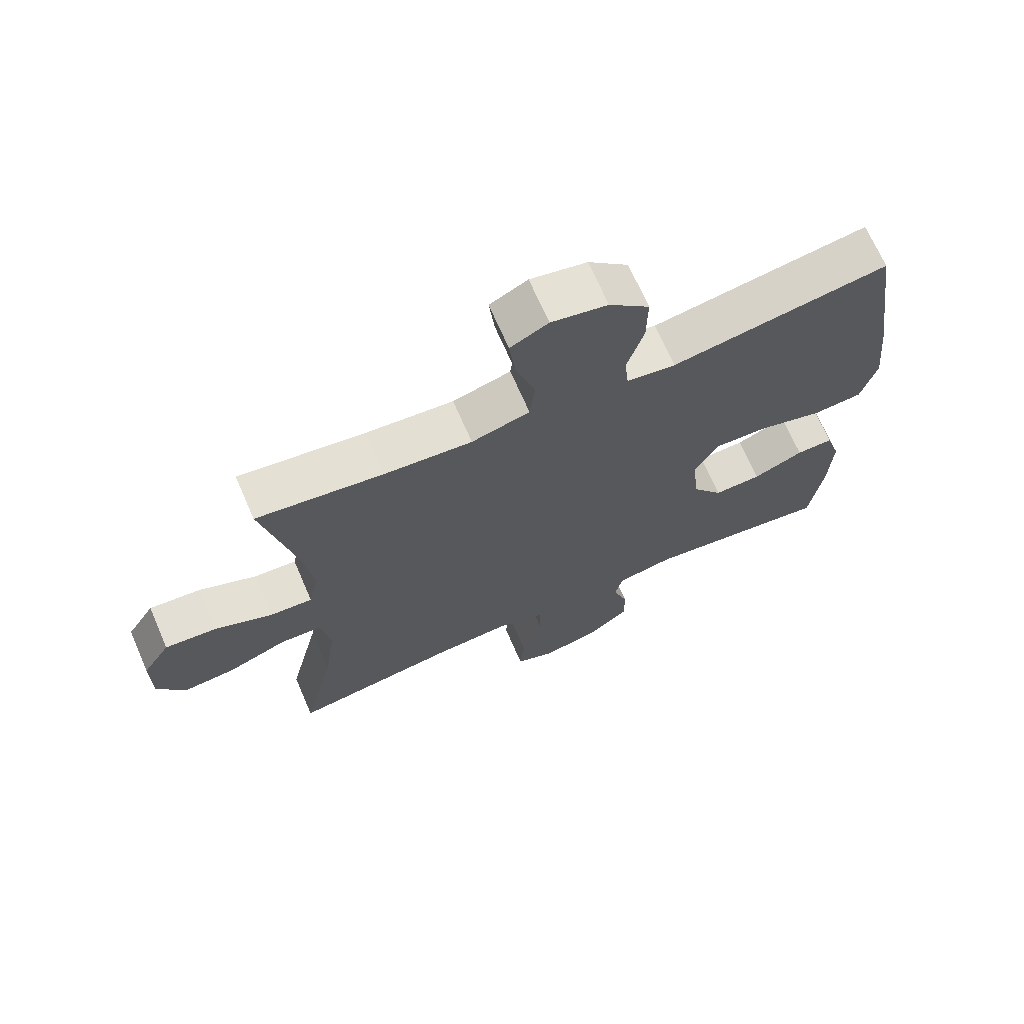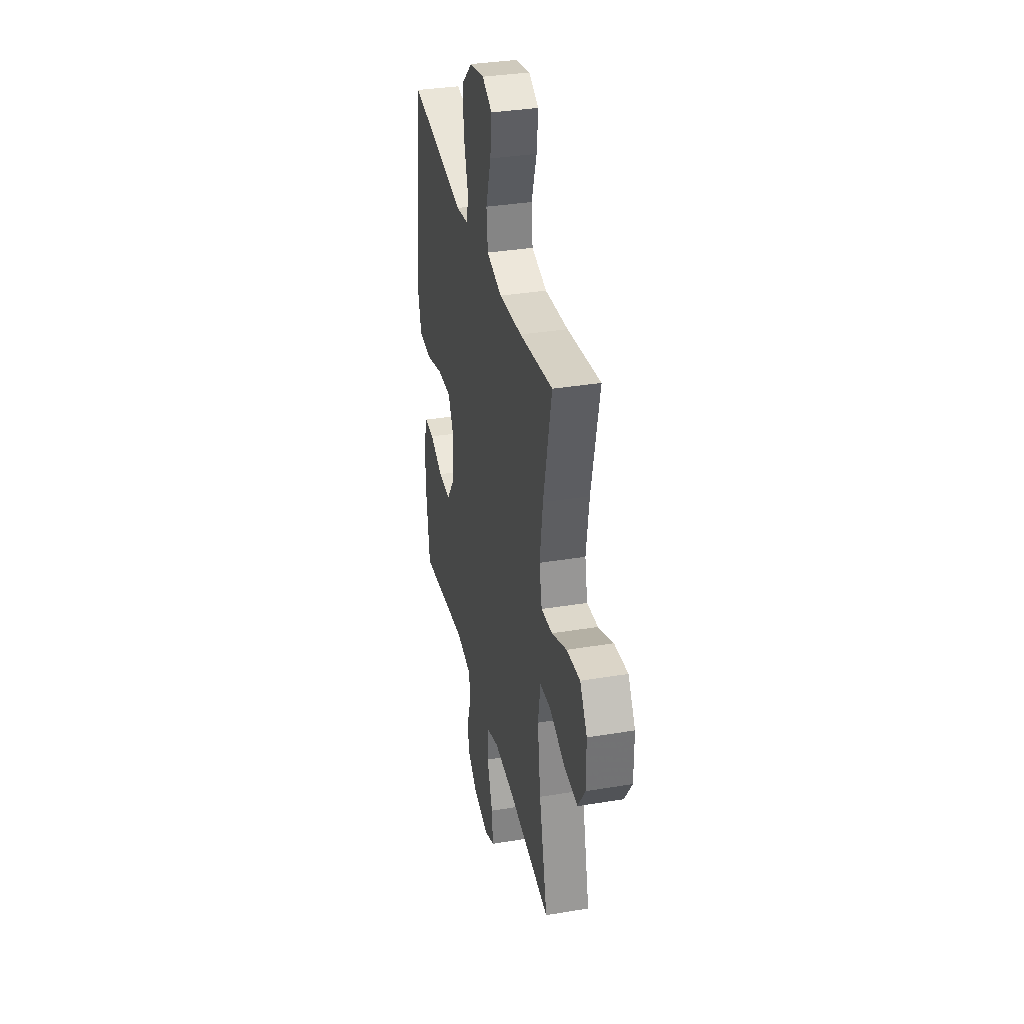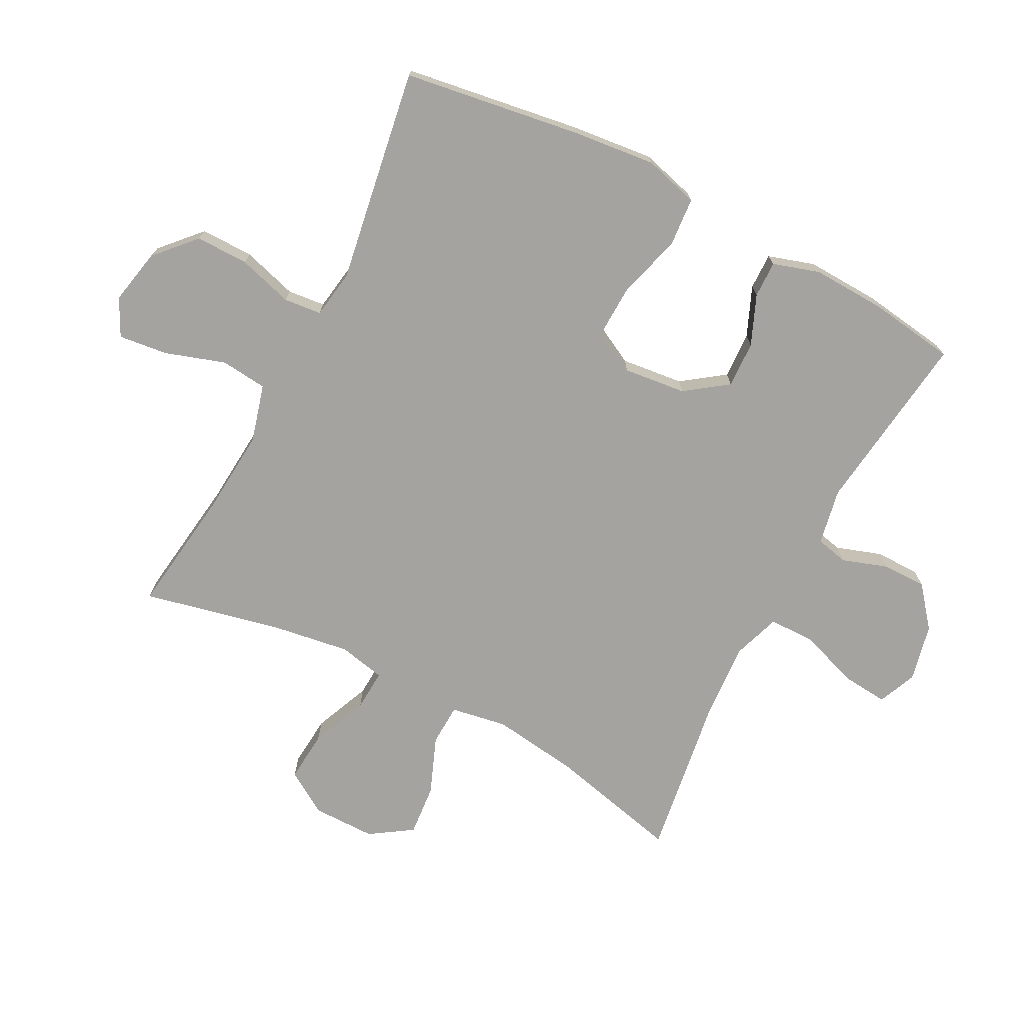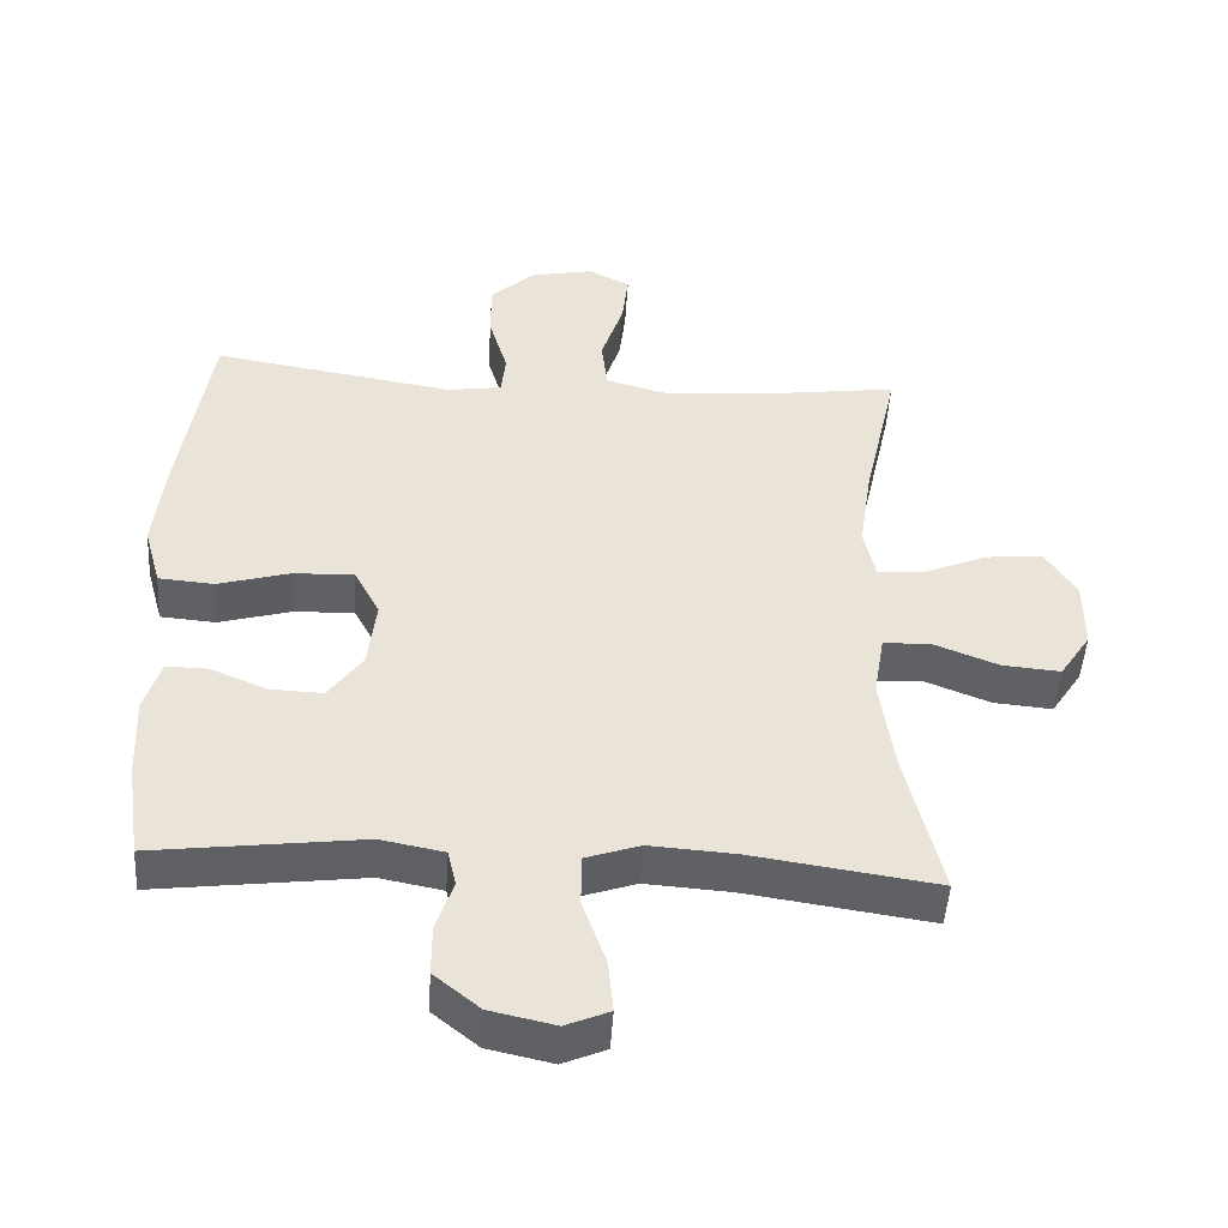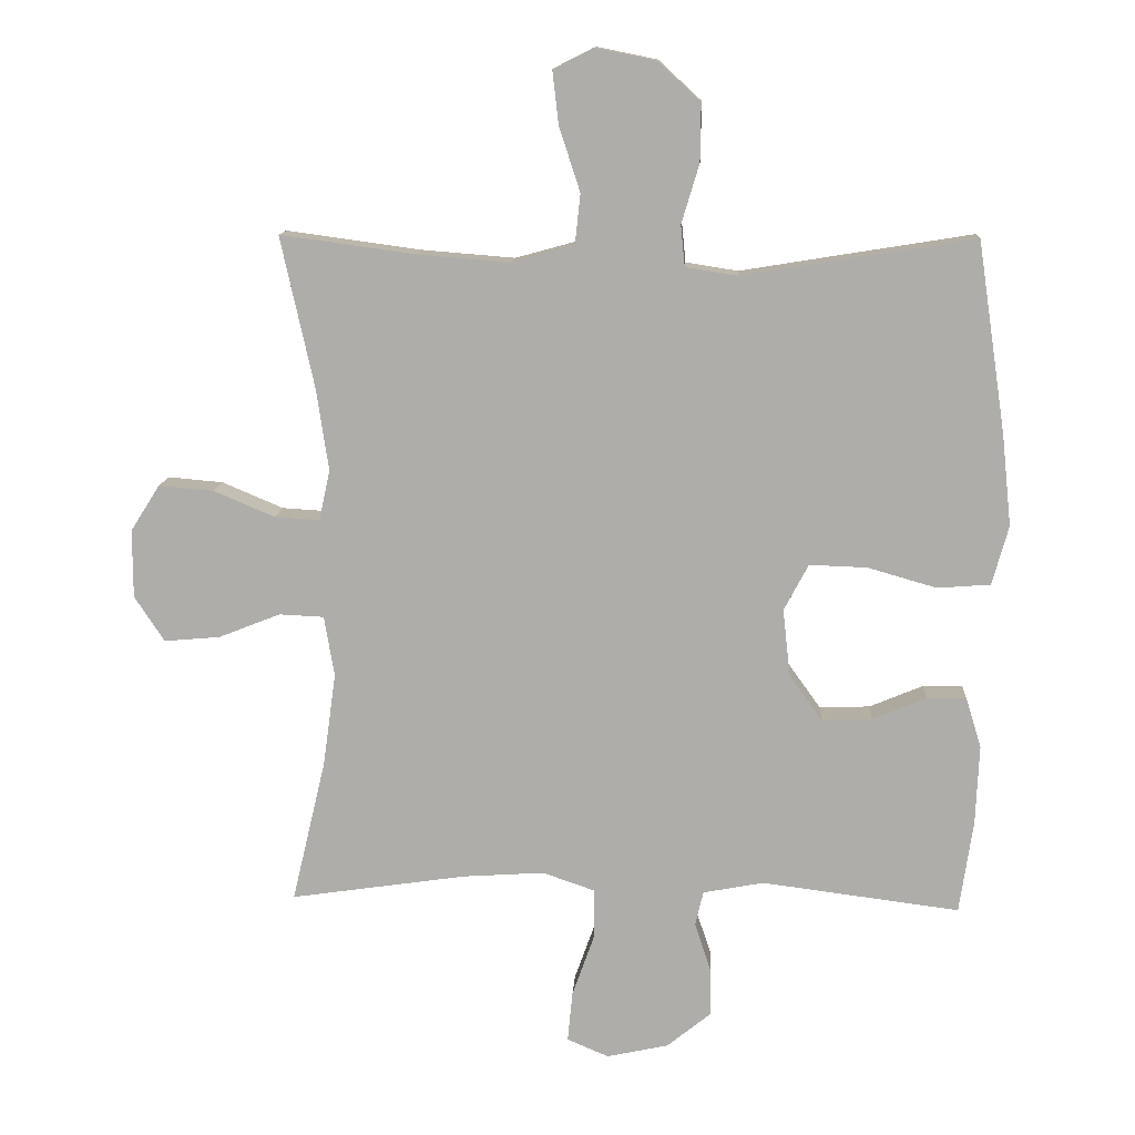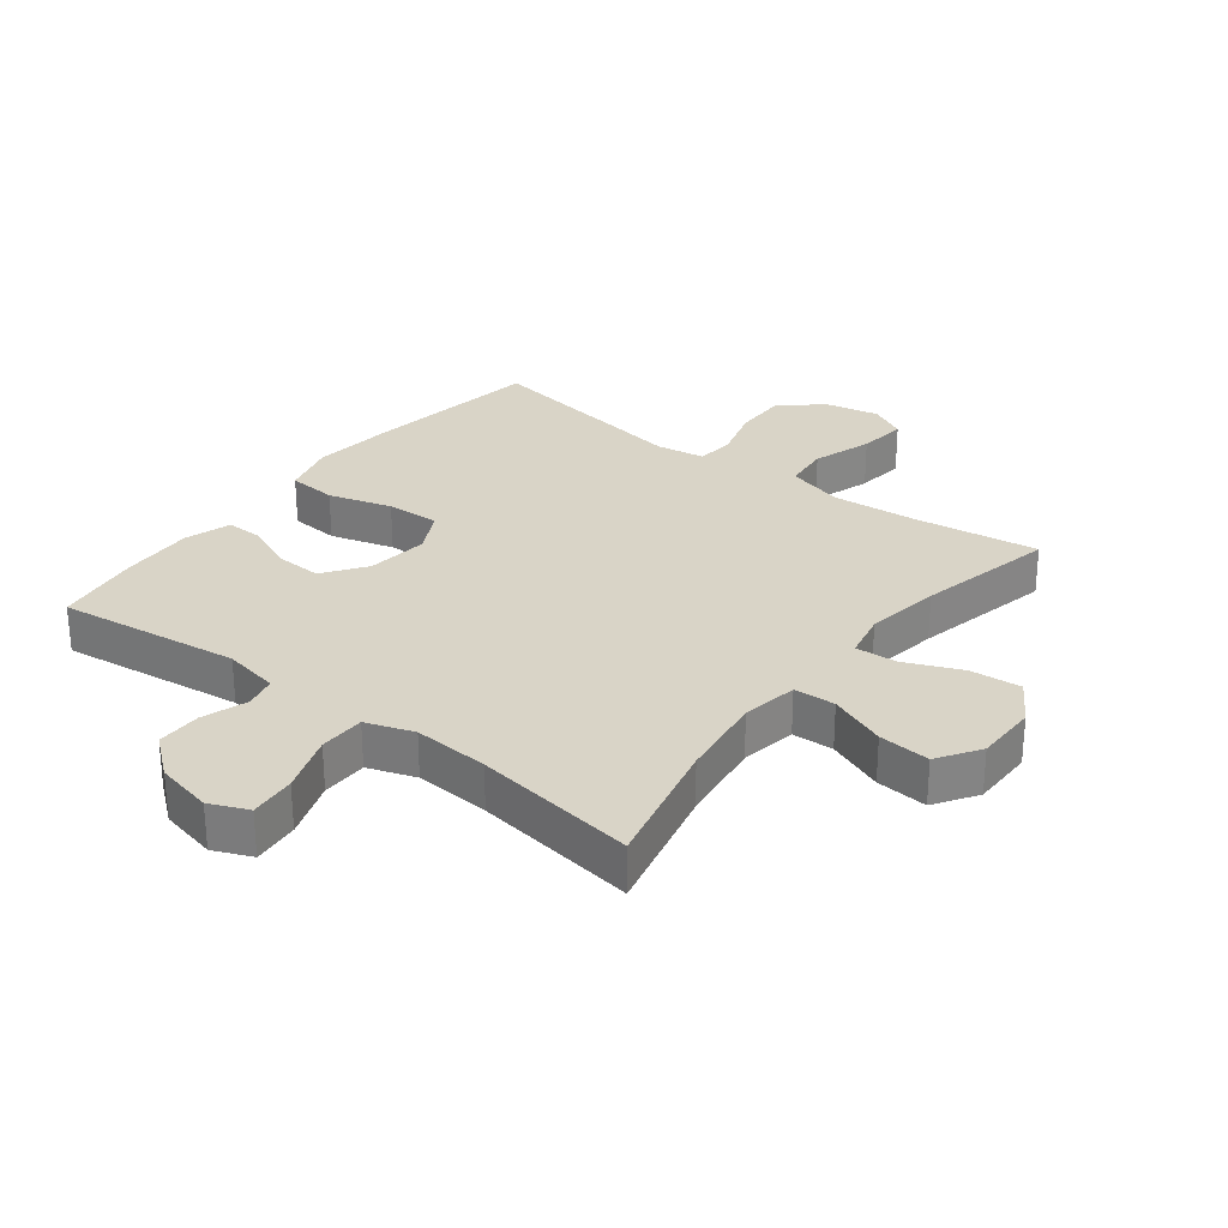
<metadata>
{"format":"obj","ext":"obj","renderer":"f3d","projection":"perspective","resolution":1024,"background":"white","views":[{"elev":69.2,"azim":-23.5,"up":"+Z"},{"elev":34.7,"azim":-102.5,"up":"+Z"},{"elev":-73.0,"azim":62.6,"up":"+Y"},{"elev":-47.9,"azim":176.4,"up":"+Z"},{"elev":12.2,"azim":3.4,"up":"+Z"},{"elev":28.5,"azim":-142.3,"up":"+Y"}]}
</metadata>
<code>
v -0.5 0.07 -0.5
v -0.45 0.07 -0.289
v -0.431 0.07 -0.152
v -0.446 0.07 -0.063
v -0.512 0.07 -0.06
v -0.603 0.07 -0.096
v -0.685 0.07 -0.103
v -0.729 0.07 -0.036
v -0.729 0.07 0.064
v -0.686 0.07 0.132
v -0.605 0.07 0.125
v -0.515 0.07 0.087
v -0.449 0.07 0.083
v -0.433 0.07 0.157
v -0.451 0.07 0.278
v -0.5 0.07 0.5
v -0.302 0.07 0.473
v -0.165 0.07 0.462
v -0.074 0.07 0.487
v -0.066 0.07 0.561
v -0.097 0.07 0.656
v -0.106 0.07 0.734
v -0.047 0.07 0.764
v 0.041 0.07 0.746
v 0.104 0.07 0.688
v 0.103 0.07 0.604
v 0.077 0.07 0.517
v 0.083 0.07 0.457
v 0.16 0.07 0.445
v 0.276 0.07 0.464
v 0.5 0.07 0.5
v 0.542 0.07 0.219
v 0.556 0.07 0.086
v 0.532 0.07 -0.001
v 0.454 0.07 -0.007
v 0.353 0.07 0.022
v 0.268 0.07 0.025
v 0.232 0.07 -0.043
v 0.243 0.07 -0.142
v 0.291 0.07 -0.209
v 0.365 0.07 -0.206
v 0.444 0.07 -0.173
v 0.502 0.07 -0.172
v 0.525 0.07 -0.246
v 0.52 0.07 -0.363
v 0.5 0.07 -0.5
v 0.209 0.07 -0.463
v 0.12 0.07 -0.48
v 0.108 0.07 -0.531
v 0.132 0.07 -0.603
v 0.132 0.07 -0.674
v 0.068 0.07 -0.726
v -0.023 0.07 -0.746
v -0.084 0.07 -0.72
v -0.077 0.07 -0.646
v -0.044 0.07 -0.553
v -0.045 0.07 -0.48
v -0.121 0.07 -0.454
v -0.241 0.07 -0.462
v -0.5 0 -0.5
v -0.45 0 -0.289
v -0.431 0 -0.152
v -0.446 0 -0.063
v -0.512 0 -0.06
v -0.603 0 -0.096
v -0.685 0 -0.103
v -0.729 0 -0.036
v -0.729 0 0.064
v -0.686 0 0.132
v -0.605 0 0.125
v -0.515 0 0.087
v -0.449 0 0.083
v -0.433 0 0.157
v -0.451 0 0.278
v -0.5 0 0.5
v -0.302 0 0.473
v -0.165 0 0.462
v -0.074 0 0.487
v -0.066 0 0.561
v -0.097 0 0.656
v -0.106 0 0.734
v -0.047 0 0.764
v 0.041 0 0.746
v 0.104 0 0.688
v 0.103 0 0.604
v 0.077 0 0.517
v 0.083 0 0.457
v 0.16 0 0.445
v 0.276 0 0.464
v 0.5 0 0.5
v 0.542 0 0.219
v 0.556 0 0.086
v 0.532 0 -0.001
v 0.454 0 -0.007
v 0.353 0 0.022
v 0.268 0 0.025
v 0.232 0 -0.043
v 0.243 0 -0.142
v 0.291 0 -0.209
v 0.365 0 -0.206
v 0.444 0 -0.173
v 0.502 0 -0.172
v 0.525 0 -0.246
v 0.52 0 -0.363
v 0.5 0 -0.5
v 0.209 0 -0.463
v 0.12 0 -0.48
v 0.108 0 -0.531
v 0.132 0 -0.603
v 0.132 0 -0.674
v 0.068 0 -0.726
v -0.023 0 -0.746
v -0.084 0 -0.72
v -0.077 0 -0.646
v -0.044 0 -0.553
v -0.045 0 -0.48
v -0.121 0 -0.454
v -0.241 0 -0.462
f 53 54 55 56
f 53 56 57
f 52 53 57
f 49 50 51 52
f 49 52 57
f 48 49 57 58
f 44 45 46 47
f 44 47 48 58
f 41 42 43 44
f 40 41 44 58
f 33 34 35 36
f 33 36 37
f 32 33 37
f 29 30 31 32
f 28 29 32 37
f 24 25 26 27
f 24 27 28
f 23 24 28
f 20 21 22 23
f 20 23 28
f 19 20 28 37
f 15 16 17
f 14 15 17 18
f 13 14 18 19
f 9 10 11 12
f 9 12 13
f 8 9 13
f 5 6 7 8
f 4 5 8 13
f 3 4 13 19
f 59 1 2
f 39 40 58 59
f 38 39 59 2
f 19 37 38
f 2 3 19 38
f 115 114 113 112
f 116 115 112
f 116 112 111
f 111 110 109 108
f 116 111 108
f 117 116 108 107
f 106 105 104 103
f 117 107 106 103
f 103 102 101 100
f 117 103 100 99
f 95 94 93 92
f 96 95 92
f 96 92 91
f 91 90 89 88
f 96 91 88 87
f 86 85 84 83
f 87 86 83
f 87 83 82
f 82 81 80 79
f 87 82 79
f 96 87 79 78
f 76 75 74
f 77 76 74 73
f 78 77 73 72
f 71 70 69 68
f 72 71 68
f 72 68 67
f 67 66 65 64
f 72 67 64 63
f 78 72 63 62
f 61 60 118
f 118 117 99 98
f 61 118 98 97
f 97 96 78
f 97 78 62 61
f 1 60 61 2
f 2 61 62 3
f 3 62 63 4
f 4 63 64 5
f 5 64 65 6
f 6 65 66 7
f 7 66 67 8
f 8 67 68 9
f 9 68 69 10
f 10 69 70 11
f 11 70 71 12
f 12 71 72 13
f 13 72 73 14
f 14 73 74 15
f 15 74 75 16
f 16 75 76 17
f 17 76 77 18
f 18 77 78 19
f 19 78 79 20
f 20 79 80 21
f 21 80 81 22
f 22 81 82 23
f 23 82 83 24
f 24 83 84 25
f 25 84 85 26
f 26 85 86 27
f 27 86 87 28
f 28 87 88 29
f 29 88 89 30
f 30 89 90 31
f 31 90 91 32
f 32 91 92 33
f 33 92 93 34
f 34 93 94 35
f 35 94 95 36
f 36 95 96 37
f 37 96 97 38
f 38 97 98 39
f 39 98 99 40
f 40 99 100 41
f 41 100 101 42
f 42 101 102 43
f 43 102 103 44
f 44 103 104 45
f 45 104 105 46
f 46 105 106 47
f 47 106 107 48
f 48 107 108 49
f 49 108 109 50
f 50 109 110 51
f 51 110 111 52
f 52 111 112 53
f 53 112 113 54
f 54 113 114 55
f 55 114 115 56
f 56 115 116 57
f 57 116 117 58
f 58 117 118 59
f 59 118 60 1

</code>
